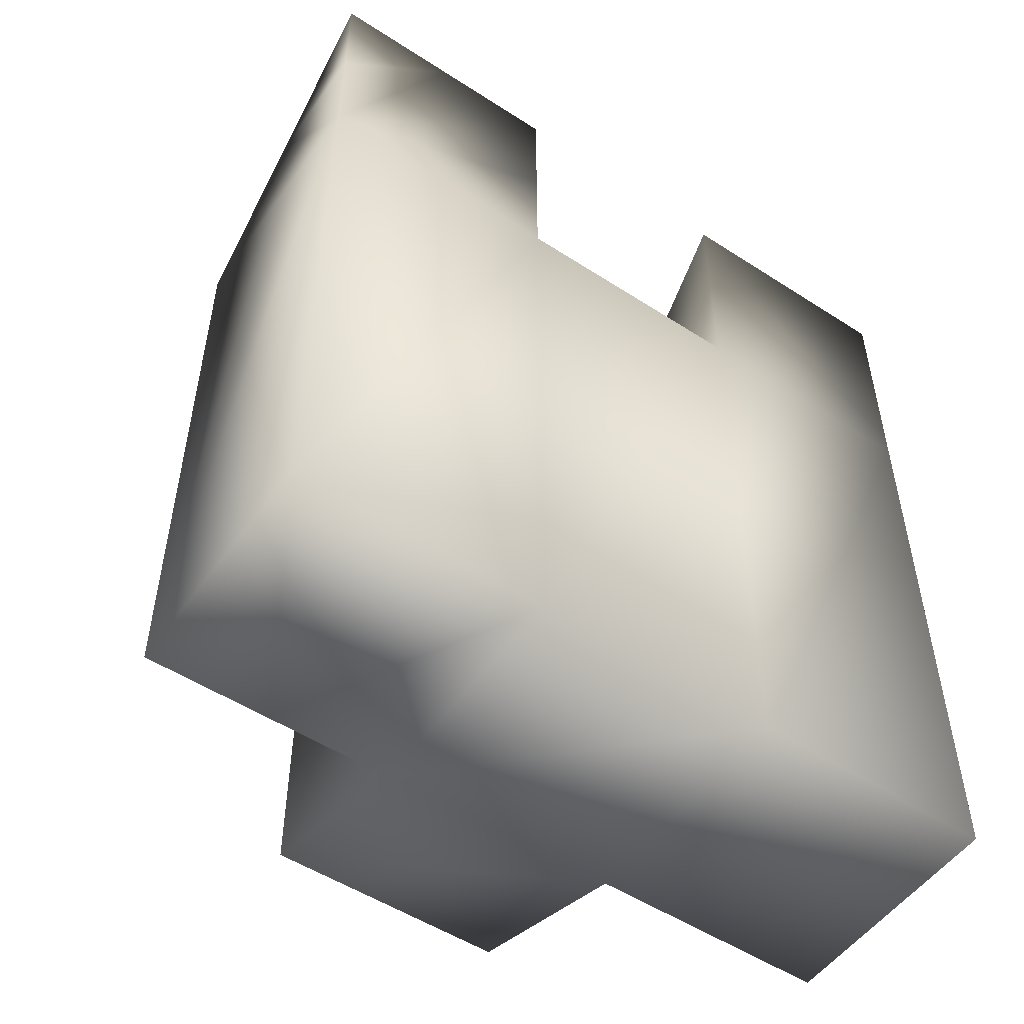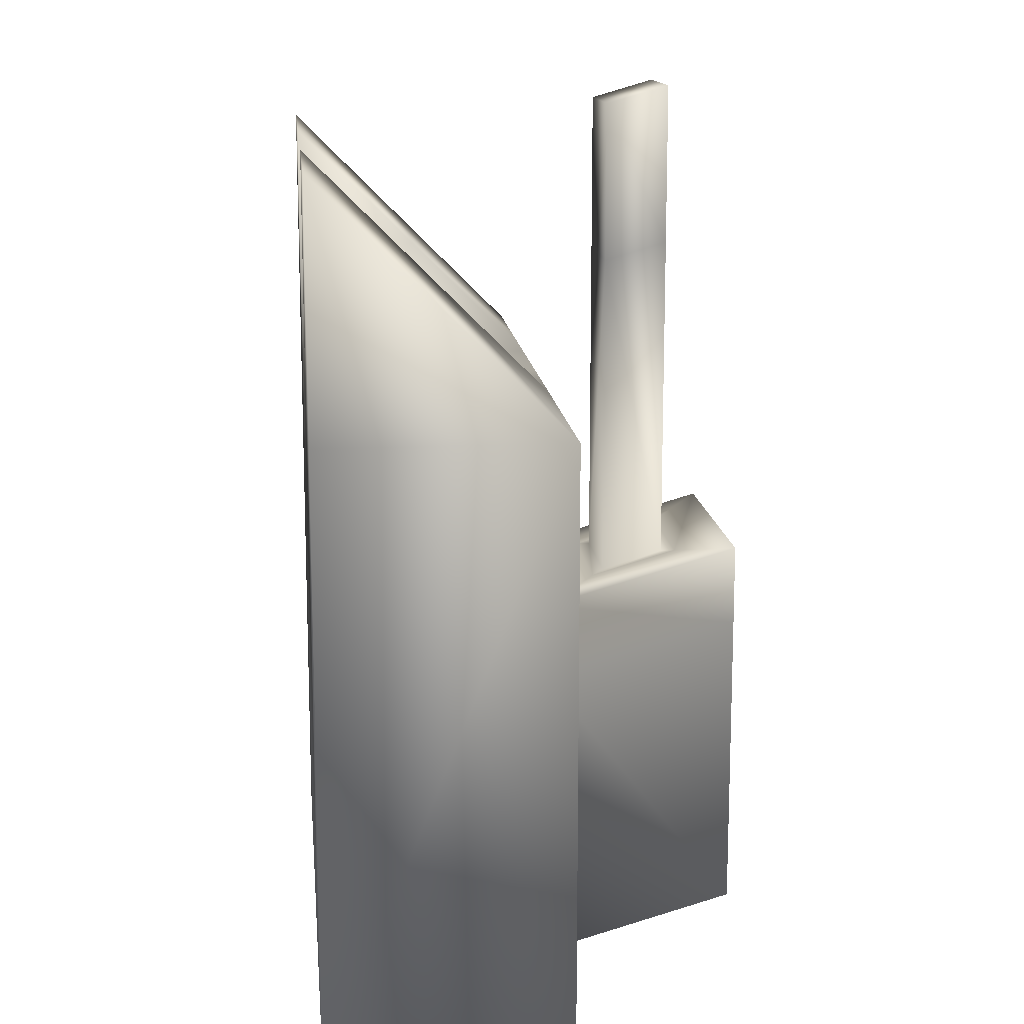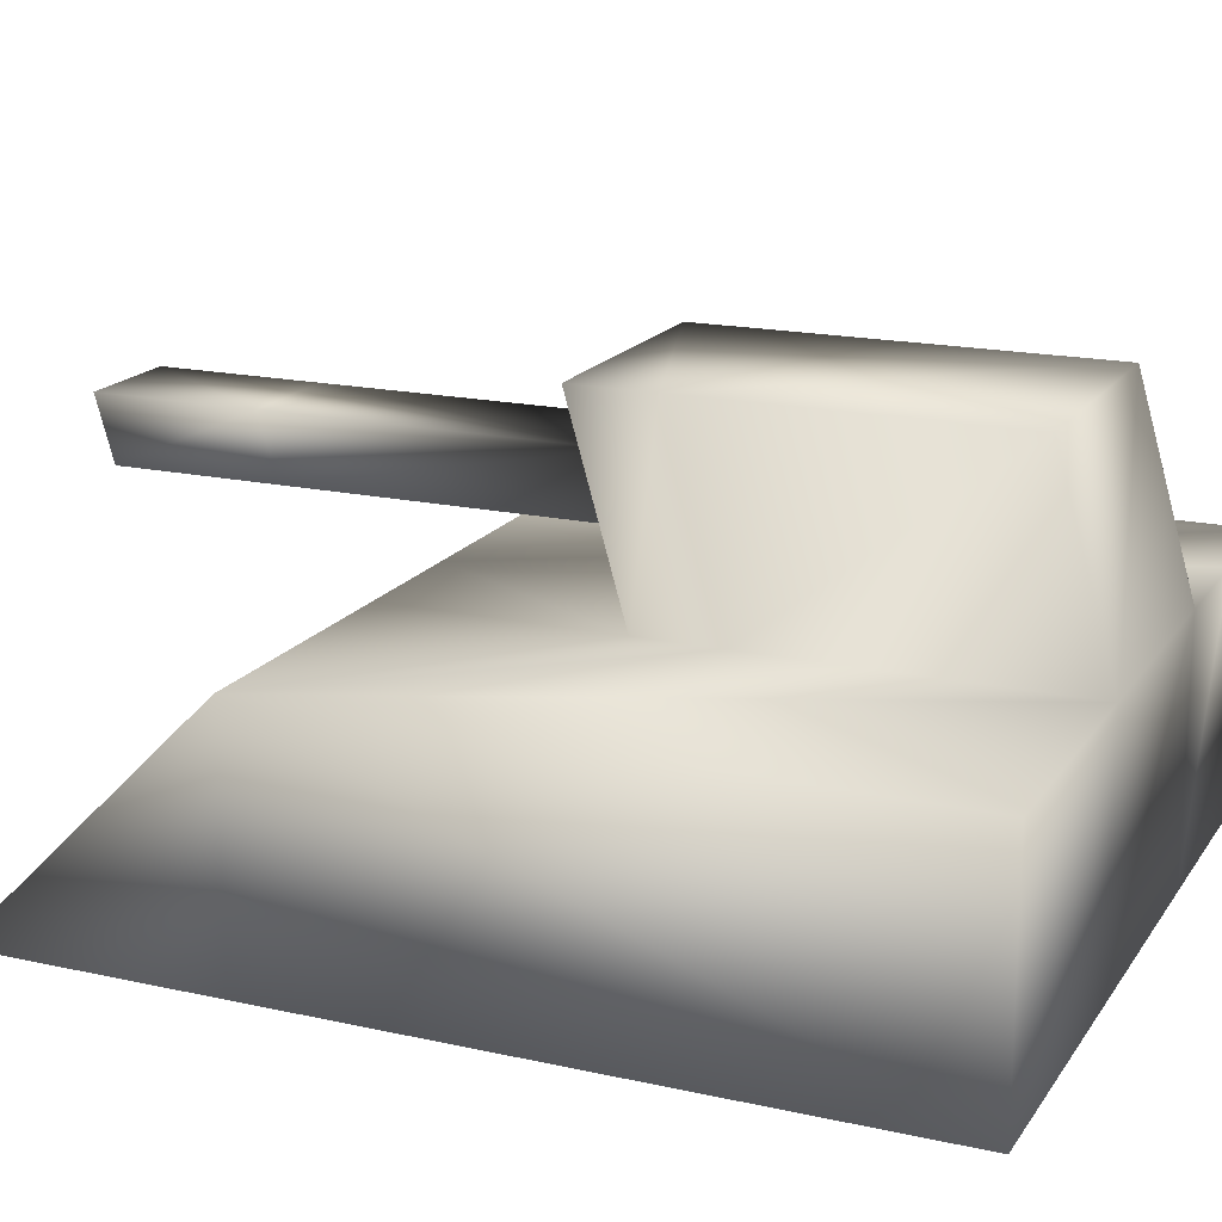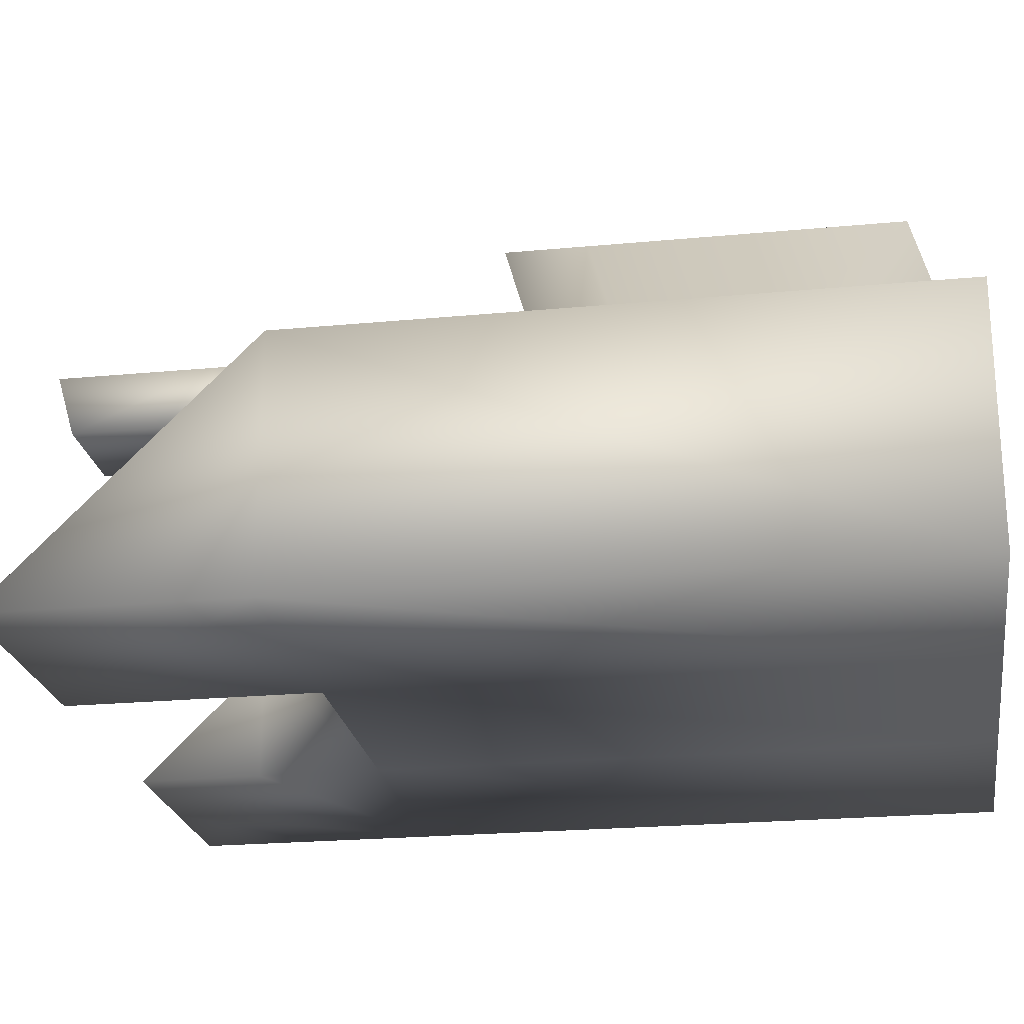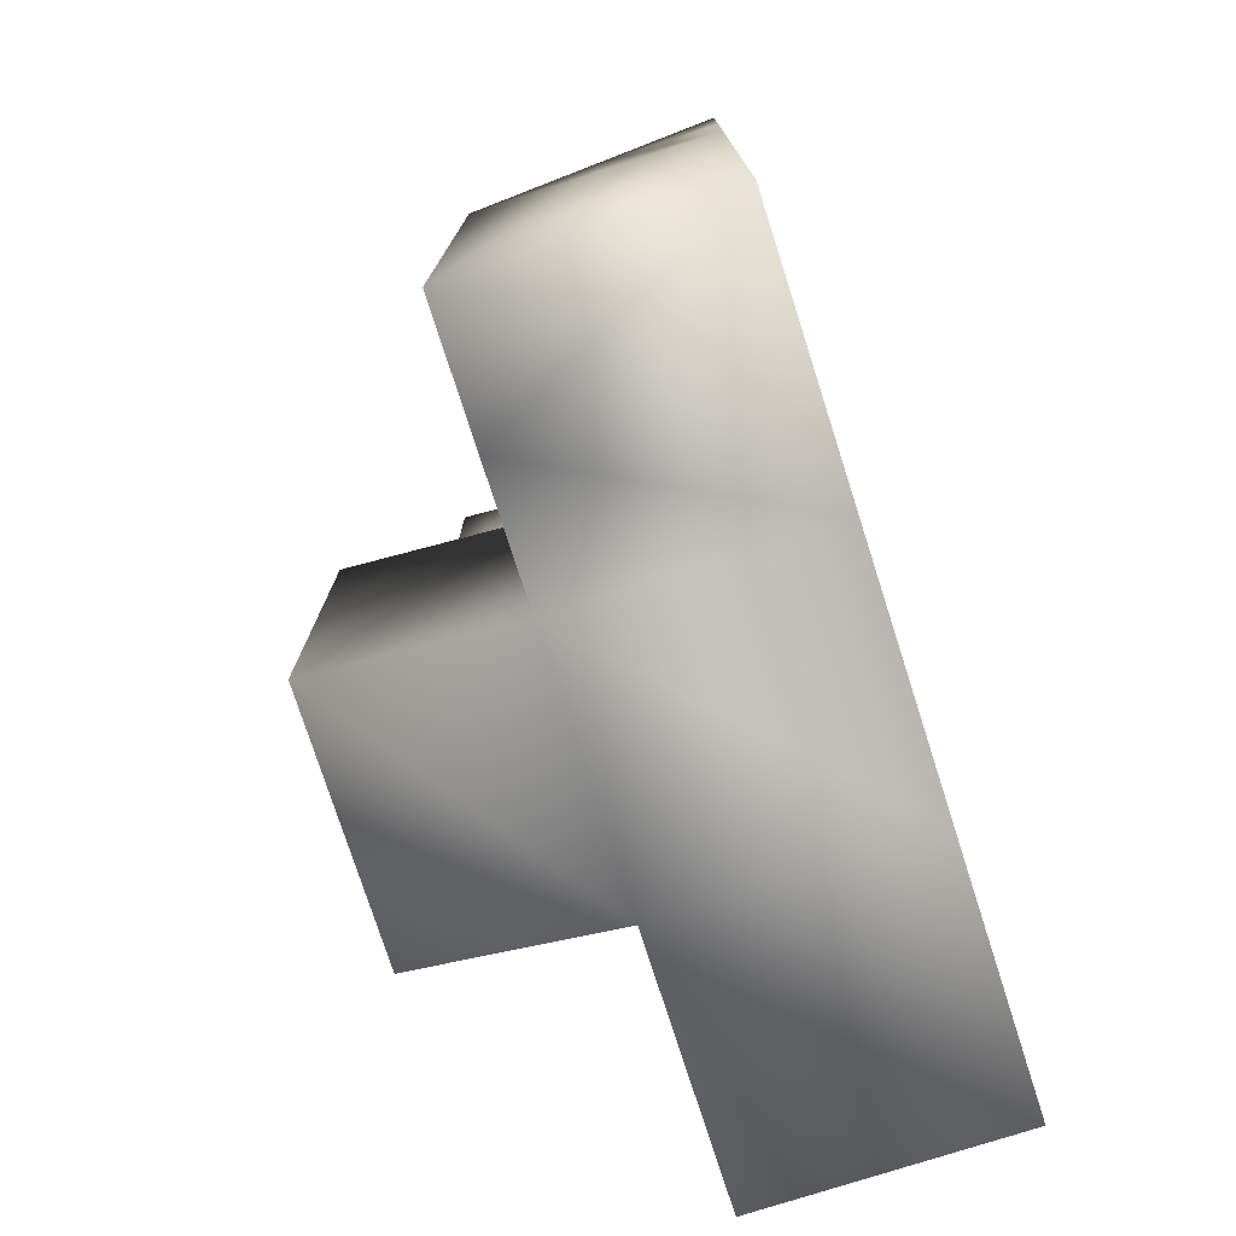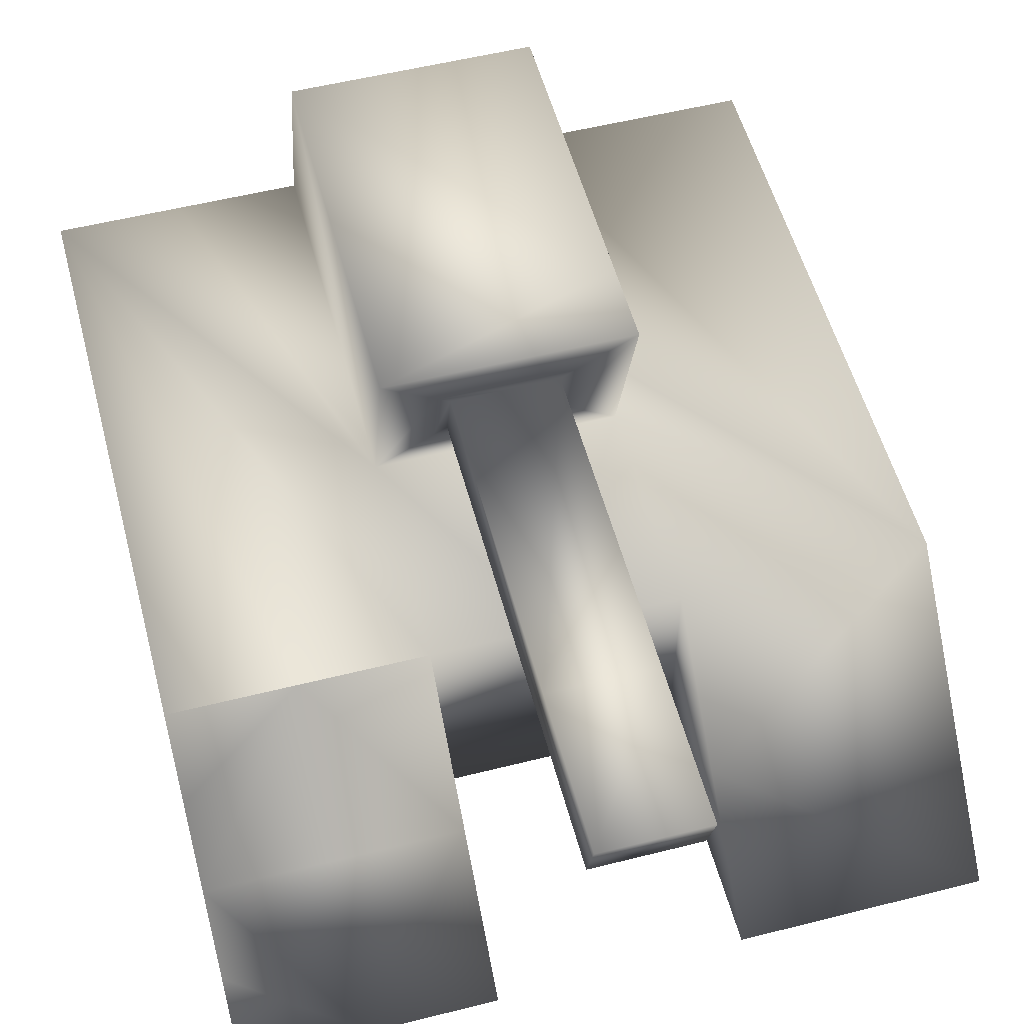
<metadata>
{"format":"obj","ext":"obj","renderer":"f3d","projection":"perspective","resolution":1024,"background":"white","views":[{"elev":-52.4,"azim":-34.9,"up":"+Z"},{"elev":13.9,"azim":84.2,"up":"+Z"},{"elev":17.6,"azim":113.6,"up":"+Y"},{"elev":-22.9,"azim":99.2,"up":"+Y"},{"elev":-76.7,"azim":-72.2,"up":"+Z"},{"elev":54.9,"azim":-14.9,"up":"+Y"}]}
</metadata>
<code>
o Cube.027
v 3.031 0.7691 2.196
v 3.031 -1.231 4.196
v 3.031 -1.231 2.196
v 3.031 -1.231 -2.79
v 1.017 0.7691 -2.79
v 3.031 0.7691 -2.79
v -3.034 -1.231 2.196
v -0.983 -1.231 3.196
v -0.983 -1.231 4.196
v -0.983 -1.231 -2.79
v -2.009 0.7691 -2.79
v -0.983 0.7691 -2.79
v -3.034 -1.231 -2.79
v -0.983 -1.231 2.196
v -3.034 0.7691 -2.79
v 1.017 -1.231 2.196
v 1.017 0.7691 -0.2971
v 1.017 0.7691 0.3633
v 1.017 -1.231 -2.79
v -0.983 0.7691 0.3633
v -2.009 -1.231 4.196
v -3.034 -1.231 3.196
v -3.034 -0.2309 3.196
v -3.034 -0.2309 2.196
v -0.983 2.365 -2.331
v 0.01701 0.7691 2.196
v -0.4188 1.823 3.353
v 0.4528 1.823 0.6665
v -0.4188 1.823 0.6665
v -3.034 0.2691 2.696
v -3.034 0.7691 2.196
v -3.034 -0.7309 3.696
v -0.983 -0.2309 3.196
v -0.983 0.7691 2.196
v -3.034 -1.231 4.196
v -2.009 0.7691 2.196
v 1.017 -0.2309 3.196
v 1.017 -1.231 4.196
v 1.017 2.365 0.1621
v 1.017 2.365 -2.331
v -0.983 2.365 0.8225
v 1.017 2.365 0.8225
v -0.4188 1.311 4.506
v -0.4188 1.823 4.653
v -0.5238 1.21 0.4903
v 0.5578 1.21 0.4903
v 0.5578 1.923 0.6955
v -0.5238 1.923 0.6955
v -0.4188 1.311 0.5193
v 0.4528 1.311 0.5193
v -0.4188 1.311 3.206
v 1.017 0.7691 2.196
v 0.4528 1.823 3.353
v 0.4528 1.311 3.206
v 0.4528 1.311 4.506
v 0.4528 1.823 4.653
v 0.01701 -1.231 2.196
f 1 2 3
f 4 5 6
f 7 8 9
f 10 11 12
f 4 1 3
f 13 14 7
f 7 15 13
f 10 16 14
f 1 17 18
f 19 12 5
f 20 11 15
f 21 22 7
f 7 23 24
f 25 5 12
f 20 26 18
f 1 6 5
f 27 28 29
f 24 30 31
f 22 32 23
f 33 14 34
f 23 32 21
f 32 35 21
f 23 36 30
f 21 33 23
f 37 38 2
f 37 16 38
f 25 39 40
f 41 42 39
f 18 39 42
f 17 40 39
f 27 43 44
f 20 25 12
f 19 3 16
f 45 18 46
f 47 41 48
f 46 42 47
f 48 20 45
f 49 46 50
f 28 48 29
f 28 46 47
f 29 45 49
f 29 51 27
f 3 38 16
f 1 37 2
f 15 31 36
f 7 14 8
f 1 5 17
f 18 52 1
f 15 34 20
f 20 12 11
f 7 9 21
f 21 35 22
f 24 23 30
f 22 35 32
f 14 33 8
f 8 33 9
f 11 13 15
f 37 52 16
f 16 26 14
f 52 18 26
f 45 20 18
f 47 42 41
f 46 18 42
f 48 41 20
f 49 45 46
f 28 47 48
f 28 50 46
f 29 48 45
f 44 53 27
f 28 54 50
f 54 49 50
f 53 55 54
f 56 43 55
f 55 51 54
f 4 19 5
f 4 6 1
f 13 10 14
f 10 19 16
f 19 10 12
f 7 22 23
f 25 40 5
f 20 34 26
f 27 53 28
f 23 33 36
f 21 9 33
f 25 41 39
f 18 17 39
f 17 5 40
f 27 51 43
f 20 41 25
f 19 4 3
f 29 49 51
f 3 2 38
f 1 52 37
f 11 10 13
f 16 52 26
f 44 56 53
f 28 53 54
f 54 51 49
f 53 56 55
f 56 44 43
f 55 43 51
f 31 34 36
f 15 7 24
f 30 36 31
f 34 14 26
f 34 15 36
f 24 31 15
f 33 34 36
l 57 14

</code>
